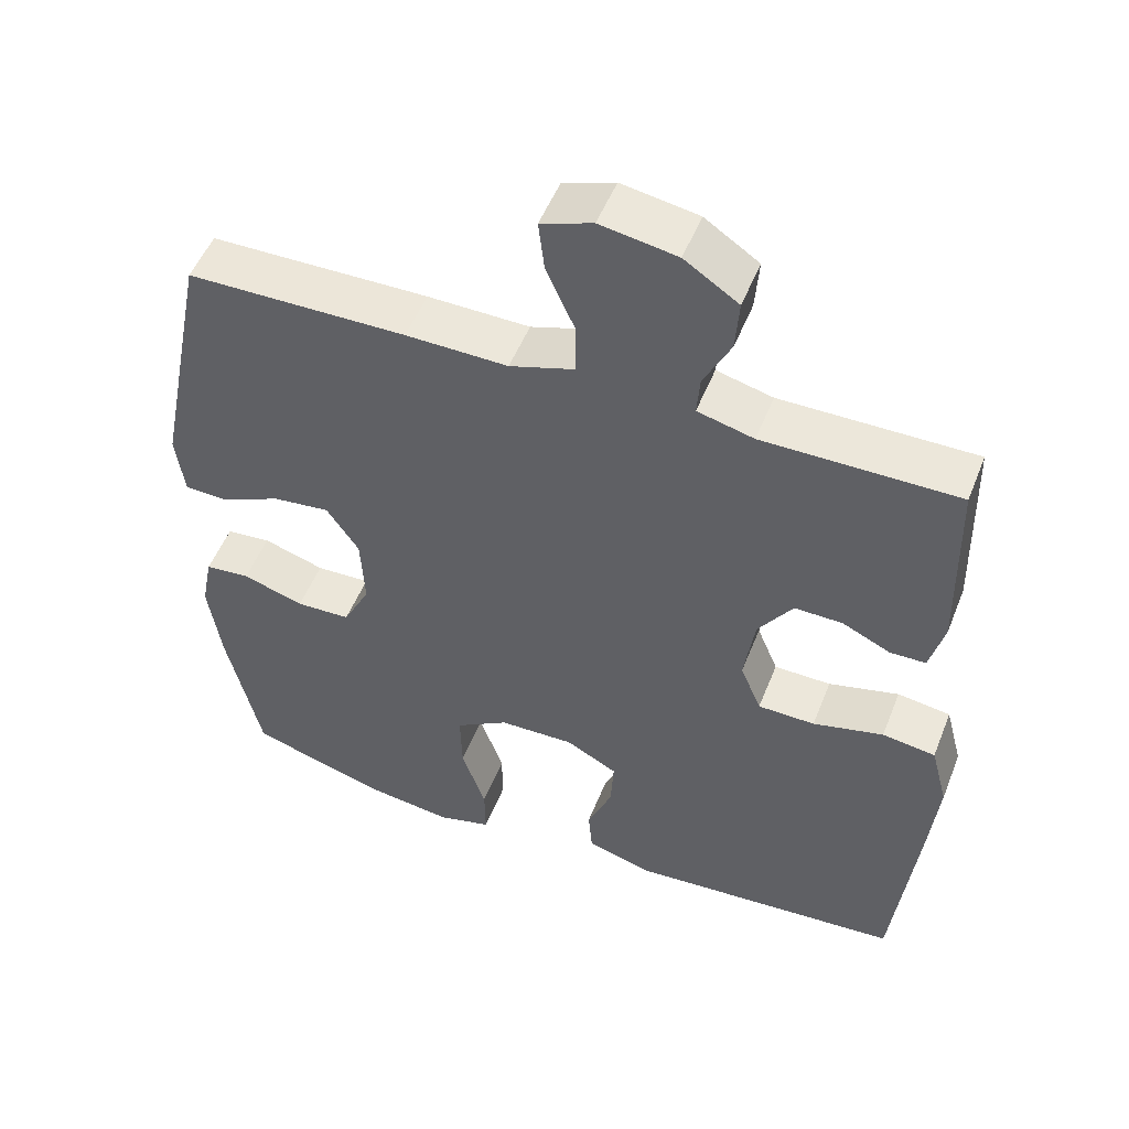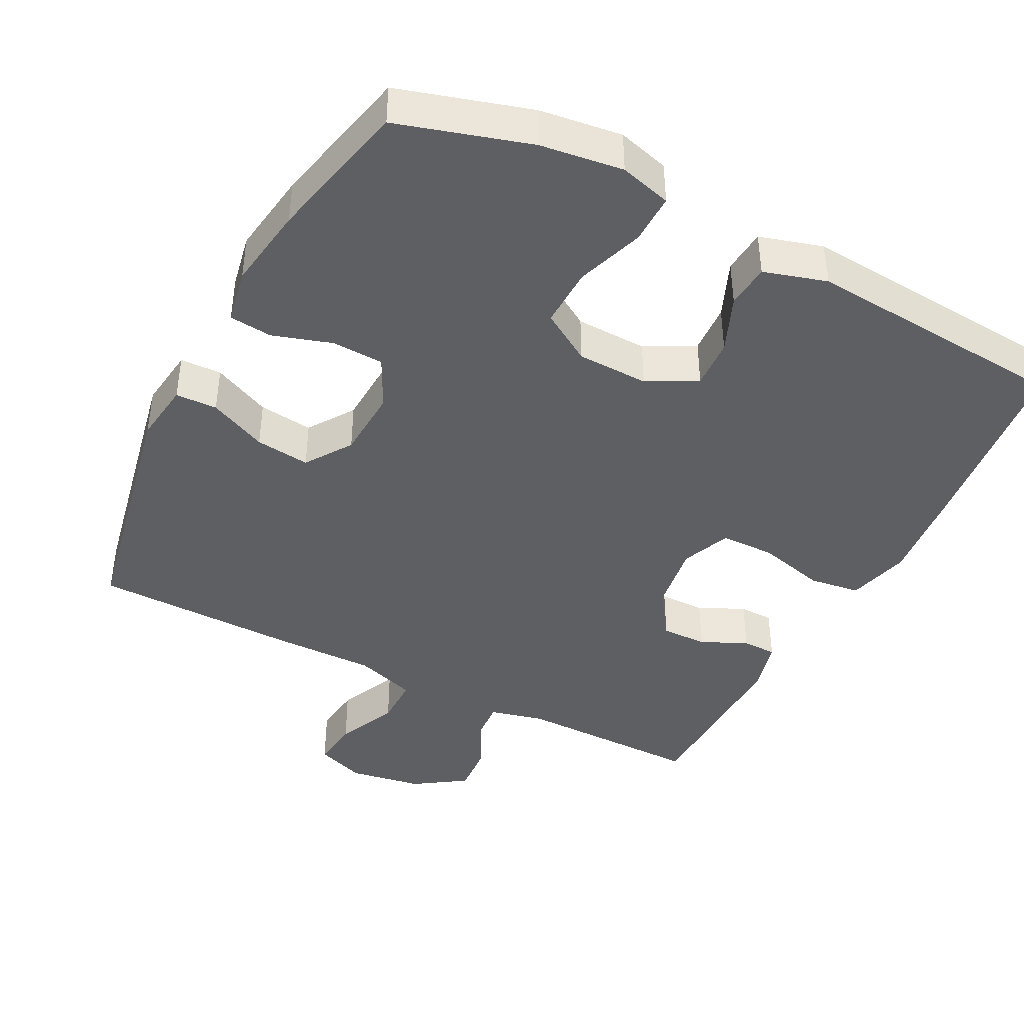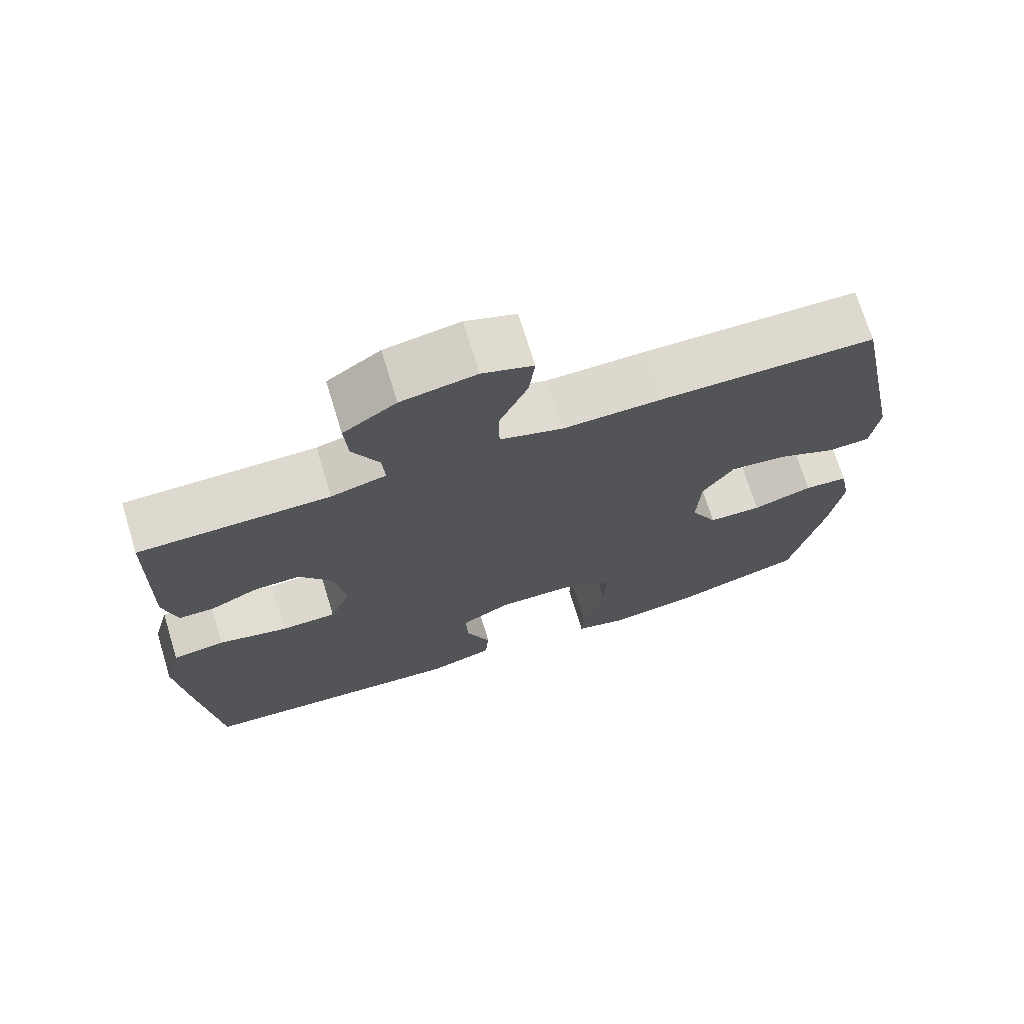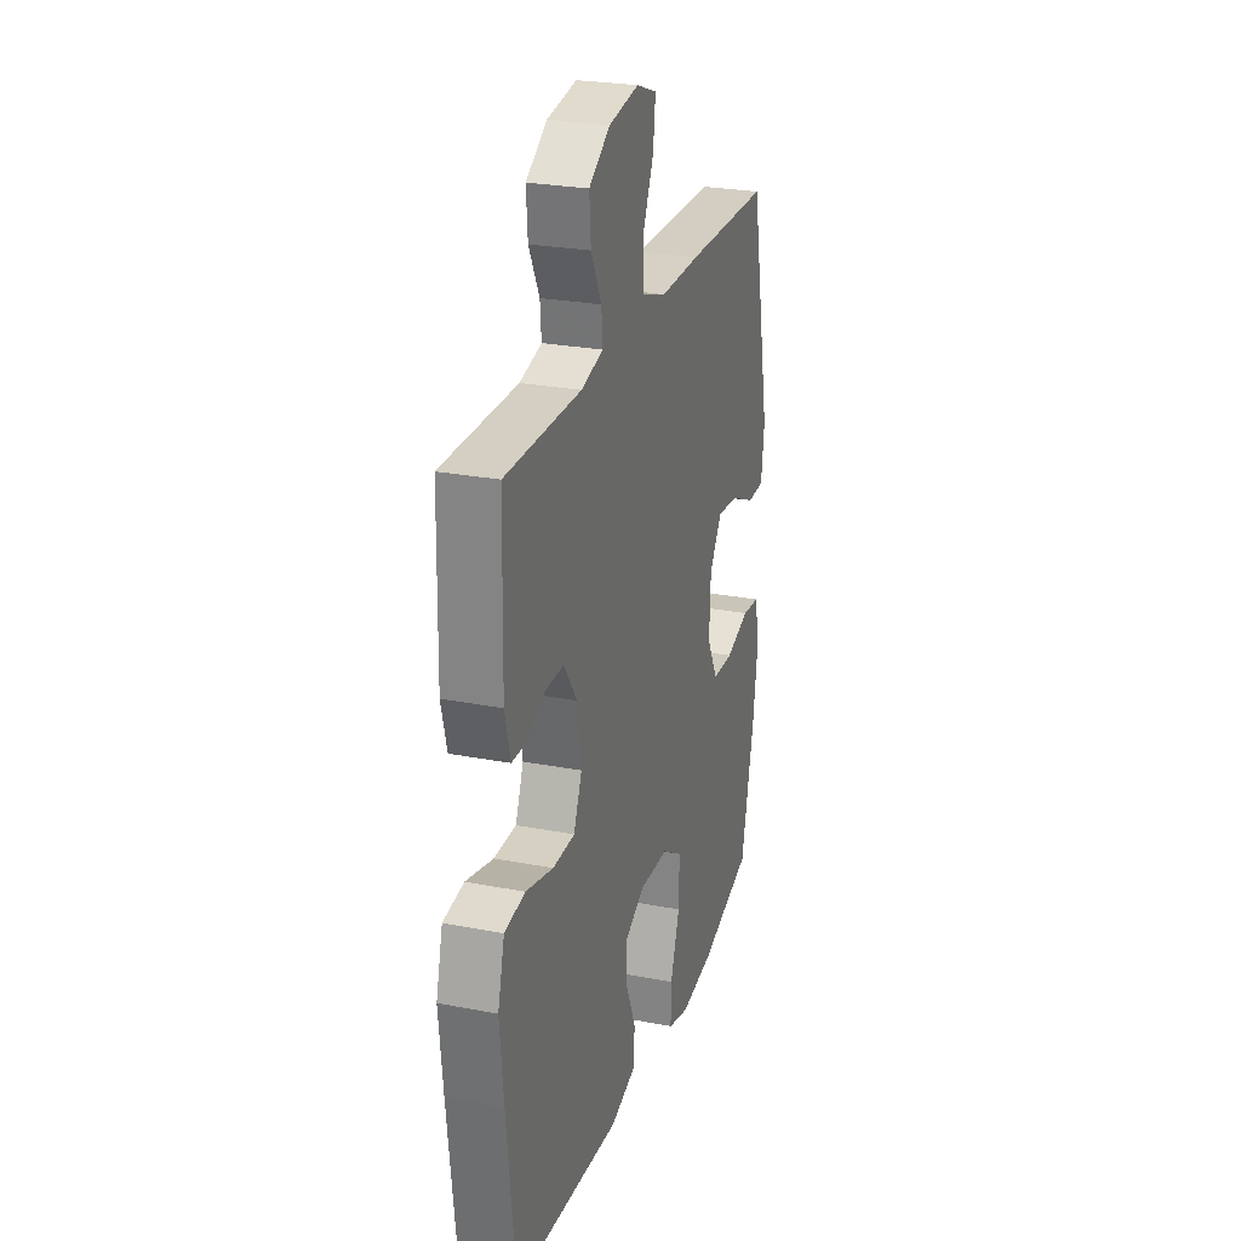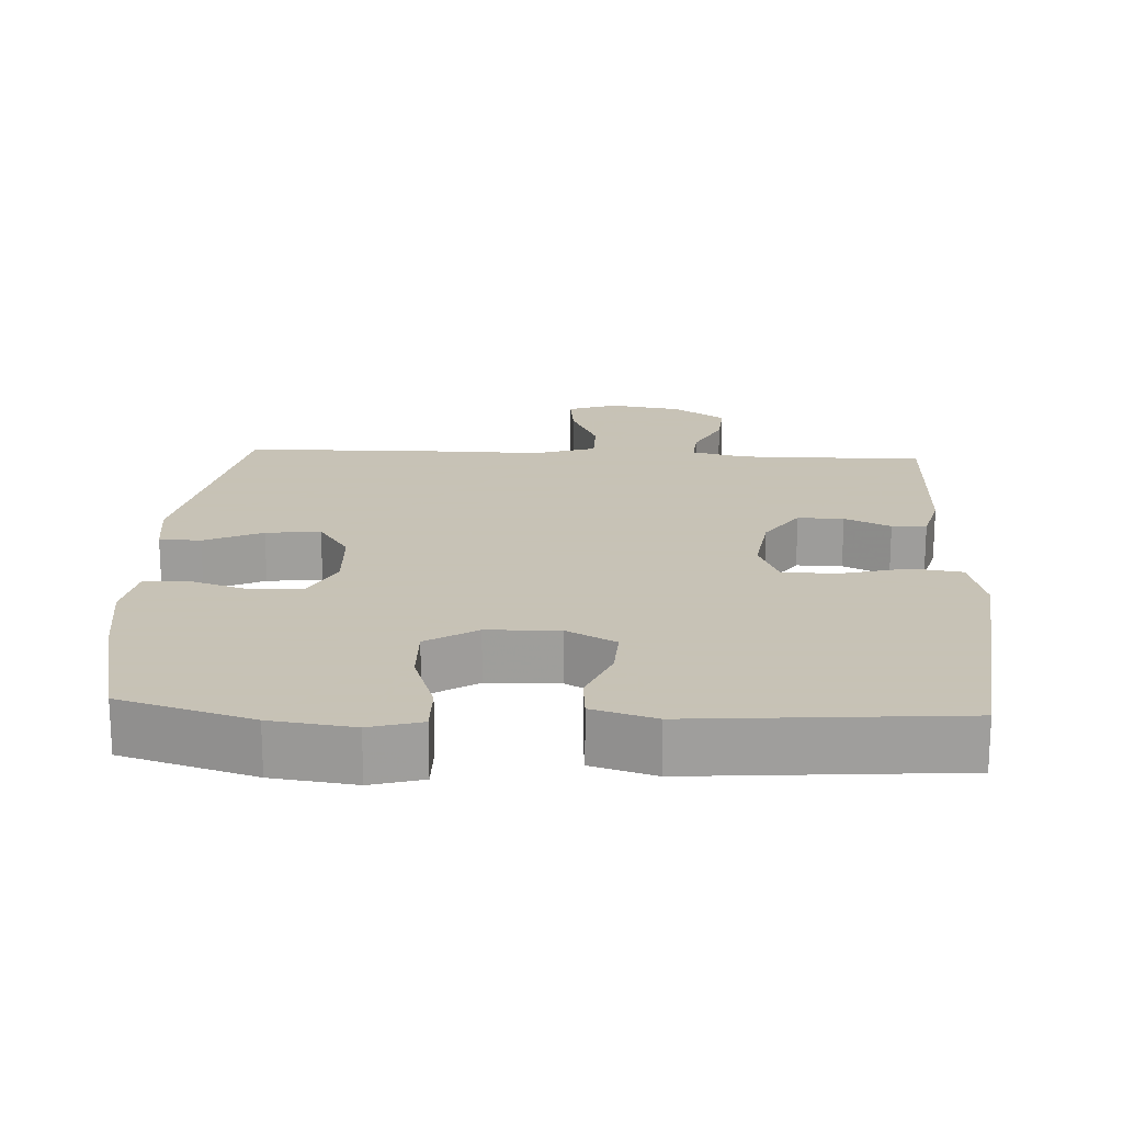
<metadata>
{"format":"obj","ext":"obj","renderer":"f3d","projection":"perspective","resolution":1024,"background":"white","views":[{"elev":51.6,"azim":-158.7,"up":"+Z"},{"elev":-42.0,"azim":152.7,"up":"+Y"},{"elev":71.9,"azim":-17.1,"up":"+Z"},{"elev":25.8,"azim":-72.9,"up":"+Z"},{"elev":19.1,"azim":-177.1,"up":"+Y"}]}
</metadata>
<code>
v -0.5 0.07 -0.5
v -0.53 0.07 -0.23
v -0.543 0.07 -0.1
v -0.52 0.07 -0.013
v -0.449 0.07 -0.003
v -0.355 0.07 -0.027
v -0.279 0.07 -0.026
v -0.251 0.07 0.042
v -0.265 0.07 0.138
v -0.311 0.07 0.205
v -0.375 0.07 0.204
v -0.439 0.07 0.174
v -0.487 0.07 0.175
v -0.506 0.07 0.249
v -0.5 0.07 0.5
v -0.241 0.07 0.499
v -0.166 0.07 0.518
v -0.17 0.07 0.571
v -0.206 0.07 0.643
v -0.211 0.07 0.712
v -0.139 0.07 0.76
v -0.037 0.07 0.777
v 0.032 0.07 0.752
v 0.024 0.07 0.684
v -0.014 0.07 0.599
v -0.014 0.07 0.53
v 0.072 0.07 0.502
v 0.208 0.07 0.504
v 0.5 0.07 0.5
v 0.57 0.07 0.152
v 0.559 0.07 0.067
v 0.501 0.07 0.065
v 0.42 0.07 0.102
v 0.344 0.07 0.111
v 0.301 0.07 0.047
v 0.296 0.07 -0.051
v 0.332 0.07 -0.122
v 0.405 0.07 -0.125
v 0.487 0.07 -0.099
v 0.547 0.07 -0.105
v 0.562 0.07 -0.182
v 0.545 0.07 -0.299
v 0.5 0.07 -0.5
v 0.316 0.07 -0.555
v 0.201 0.07 -0.57
v 0.129 0.07 -0.55
v 0.13 0.07 -0.48
v 0.162 0.07 -0.386
v 0.164 0.07 -0.302
v 0.093 0.07 -0.258
v -0.007 0.07 -0.255
v -0.076 0.07 -0.292
v -0.072 0.07 -0.362
v -0.039 0.07 -0.441
v -0.044 0.07 -0.503
v -0.132 0.07 -0.529
v -0.5 0 -0.5
v -0.53 0 -0.23
v -0.543 0 -0.1
v -0.52 0 -0.013
v -0.449 0 -0.003
v -0.355 0 -0.027
v -0.279 0 -0.026
v -0.251 0 0.042
v -0.265 0 0.138
v -0.311 0 0.205
v -0.375 0 0.204
v -0.439 0 0.174
v -0.487 0 0.175
v -0.506 0 0.249
v -0.5 0 0.5
v -0.241 0 0.499
v -0.166 0 0.518
v -0.17 0 0.571
v -0.206 0 0.643
v -0.211 0 0.712
v -0.139 0 0.76
v -0.037 0 0.777
v 0.032 0 0.752
v 0.024 0 0.684
v -0.014 0 0.599
v -0.014 0 0.53
v 0.072 0 0.502
v 0.208 0 0.504
v 0.5 0 0.5
v 0.57 0 0.152
v 0.559 0 0.067
v 0.501 0 0.065
v 0.42 0 0.102
v 0.344 0 0.111
v 0.301 0 0.047
v 0.296 0 -0.051
v 0.332 0 -0.122
v 0.405 0 -0.125
v 0.487 0 -0.099
v 0.547 0 -0.105
v 0.562 0 -0.182
v 0.545 0 -0.299
v 0.5 0 -0.5
v 0.316 0 -0.555
v 0.201 0 -0.57
v 0.129 0 -0.55
v 0.13 0 -0.48
v 0.162 0 -0.386
v 0.164 0 -0.302
v 0.093 0 -0.258
v -0.007 0 -0.255
v -0.076 0 -0.292
v -0.072 0 -0.362
v -0.039 0 -0.441
v -0.044 0 -0.503
v -0.132 0 -0.529
f 53 54 55 56
f 52 53 56 1
f 51 52 1 2
f 50 51 2 3
f 45 46 47 48
f 45 48 49
f 44 45 49
f 43 44 49
f 42 43 49 50
f 38 39 40 41
f 37 38 41 42
f 30 31 32 33
f 30 33 34
f 27 28 29 30
f 26 27 30 34
f 22 23 24 25
f 22 25 26
f 21 22 26
f 18 19 20 21
f 17 18 21 26
f 16 17 26 34
f 11 12 13 14
f 10 11 14 15
f 9 10 15 16
f 3 4 5 6
f 3 6 7
f 37 42 50 3
f 9 16 34 35
f 8 9 35 36
f 7 8 36 37
f 3 7 37
f 112 111 110 109
f 57 112 109 108
f 58 57 108 107
f 59 58 107 106
f 104 103 102 101
f 105 104 101
f 105 101 100
f 105 100 99
f 106 105 99 98
f 97 96 95 94
f 98 97 94 93
f 89 88 87 86
f 90 89 86
f 86 85 84 83
f 90 86 83 82
f 81 80 79 78
f 82 81 78
f 82 78 77
f 77 76 75 74
f 82 77 74 73
f 90 82 73 72
f 70 69 68 67
f 71 70 67 66
f 72 71 66 65
f 62 61 60 59
f 63 62 59
f 59 106 98 93
f 91 90 72 65
f 92 91 65 64
f 93 92 64 63
f 93 63 59
f 1 57 58 2
f 2 58 59 3
f 3 59 60 4
f 4 60 61 5
f 5 61 62 6
f 6 62 63 7
f 7 63 64 8
f 8 64 65 9
f 9 65 66 10
f 10 66 67 11
f 11 67 68 12
f 12 68 69 13
f 13 69 70 14
f 14 70 71 15
f 15 71 72 16
f 16 72 73 17
f 17 73 74 18
f 18 74 75 19
f 19 75 76 20
f 20 76 77 21
f 21 77 78 22
f 22 78 79 23
f 23 79 80 24
f 24 80 81 25
f 25 81 82 26
f 26 82 83 27
f 27 83 84 28
f 28 84 85 29
f 29 85 86 30
f 30 86 87 31
f 31 87 88 32
f 32 88 89 33
f 33 89 90 34
f 34 90 91 35
f 35 91 92 36
f 36 92 93 37
f 37 93 94 38
f 38 94 95 39
f 39 95 96 40
f 40 96 97 41
f 41 97 98 42
f 42 98 99 43
f 43 99 100 44
f 44 100 101 45
f 45 101 102 46
f 46 102 103 47
f 47 103 104 48
f 48 104 105 49
f 49 105 106 50
f 50 106 107 51
f 51 107 108 52
f 52 108 109 53
f 53 109 110 54
f 54 110 111 55
f 55 111 112 56
f 56 112 57 1

</code>
